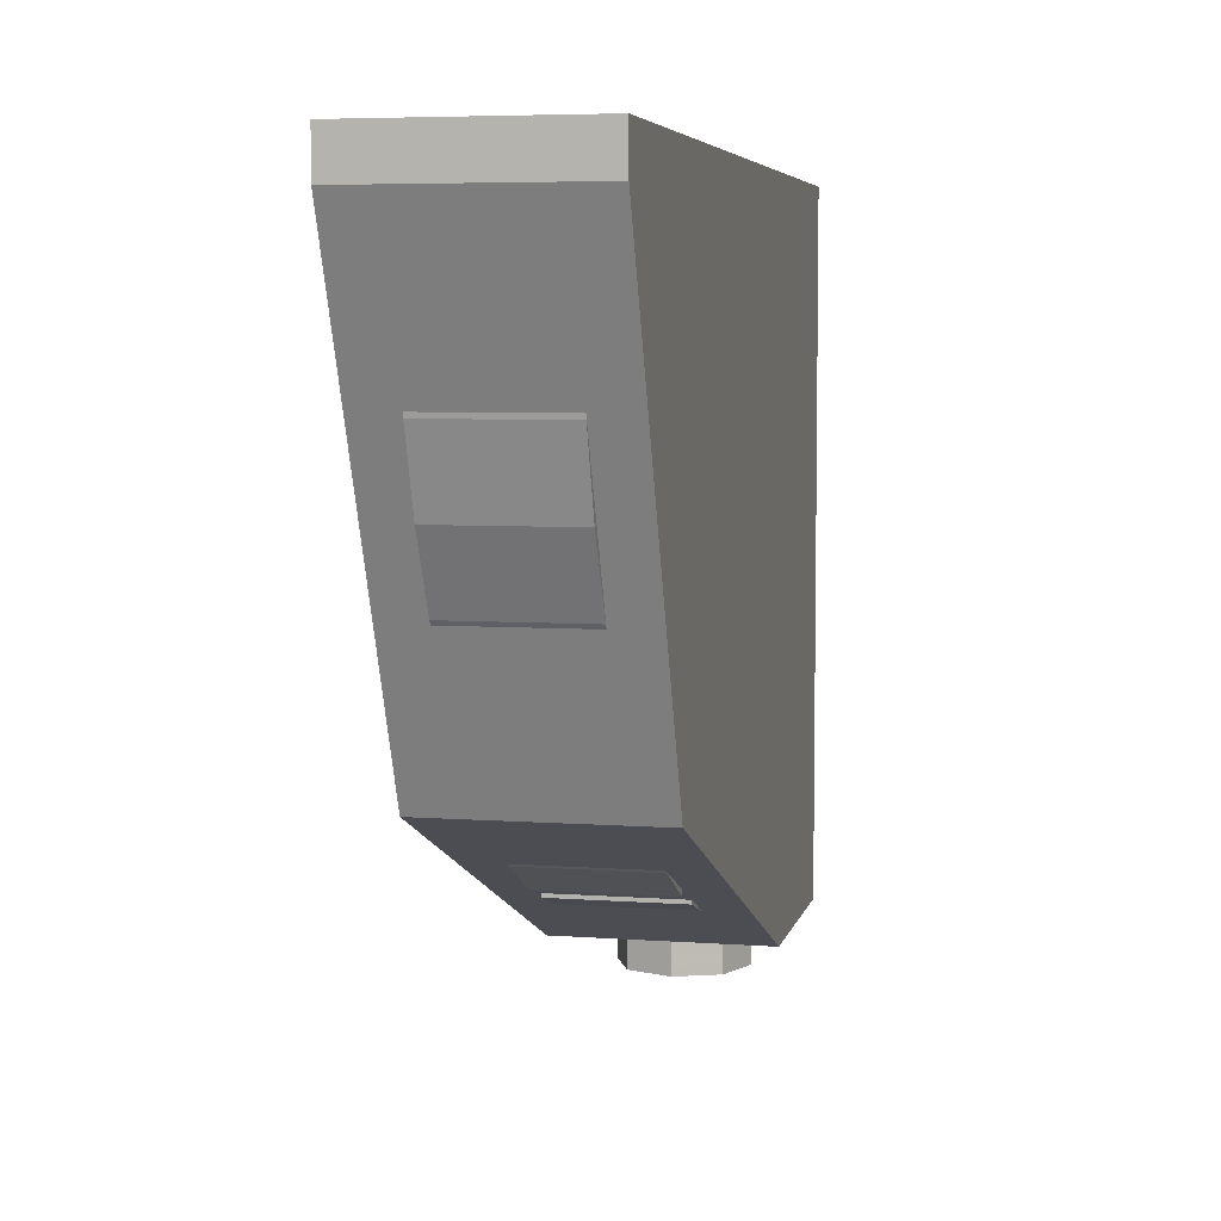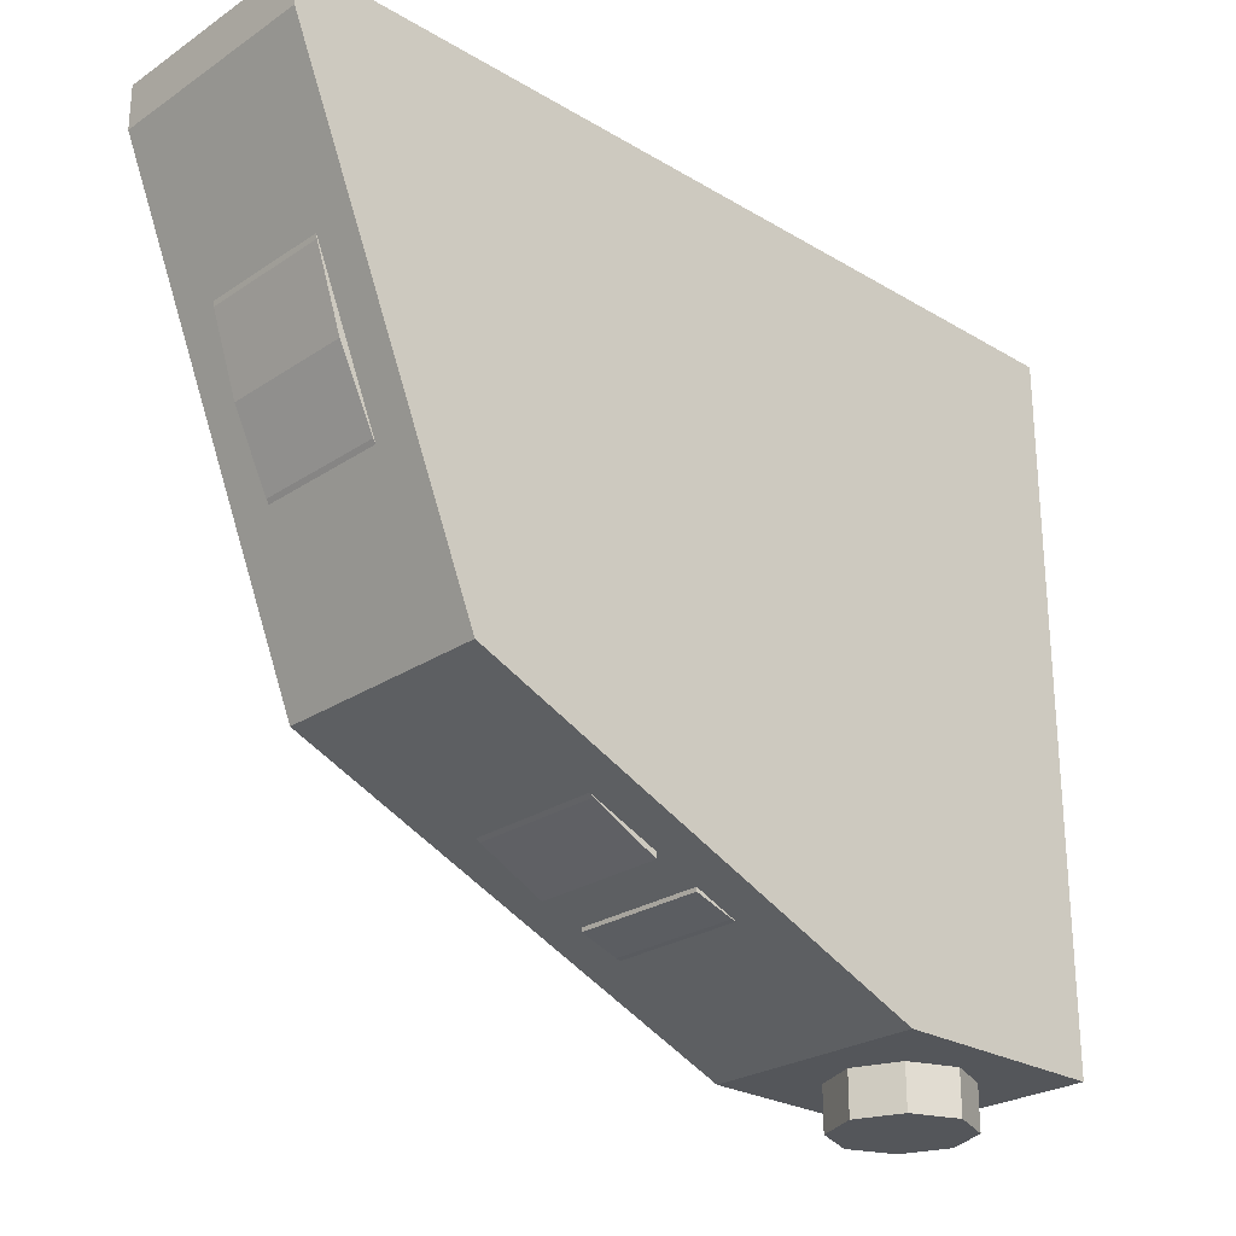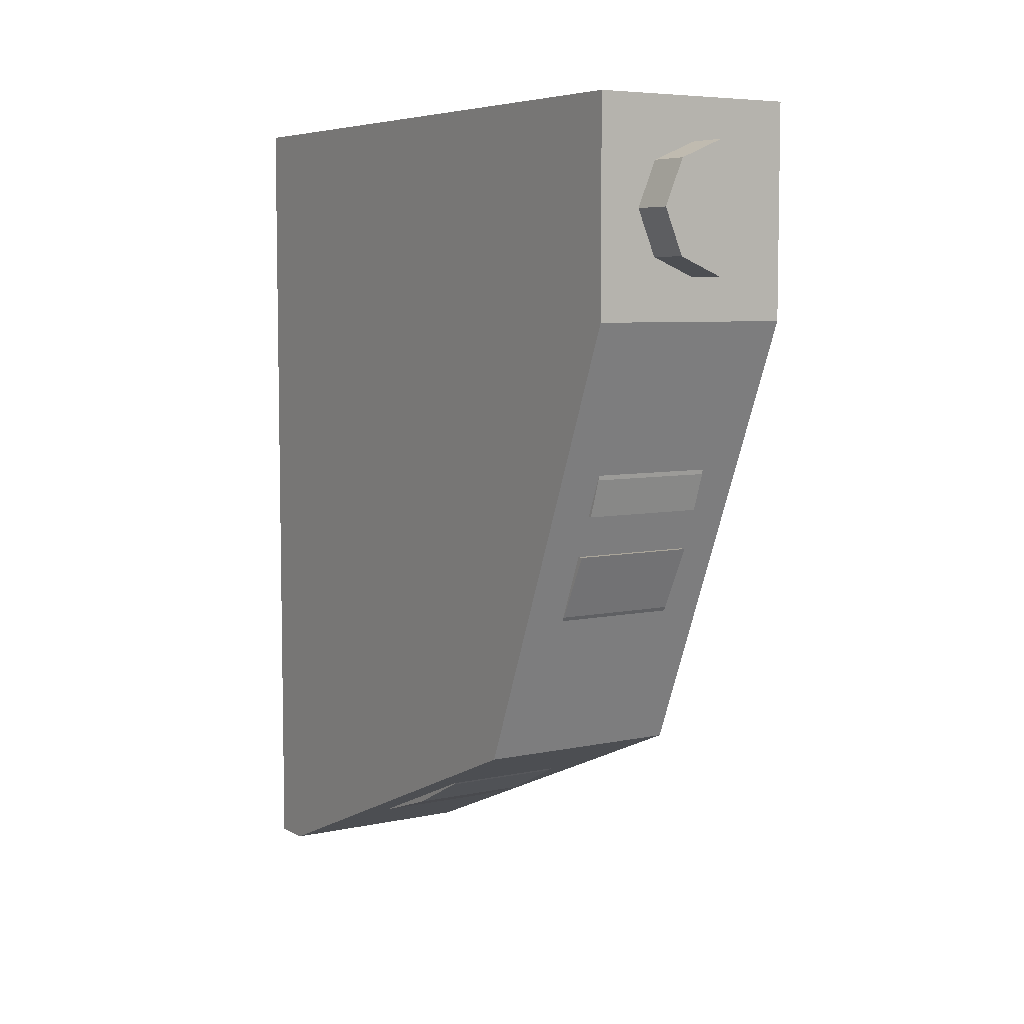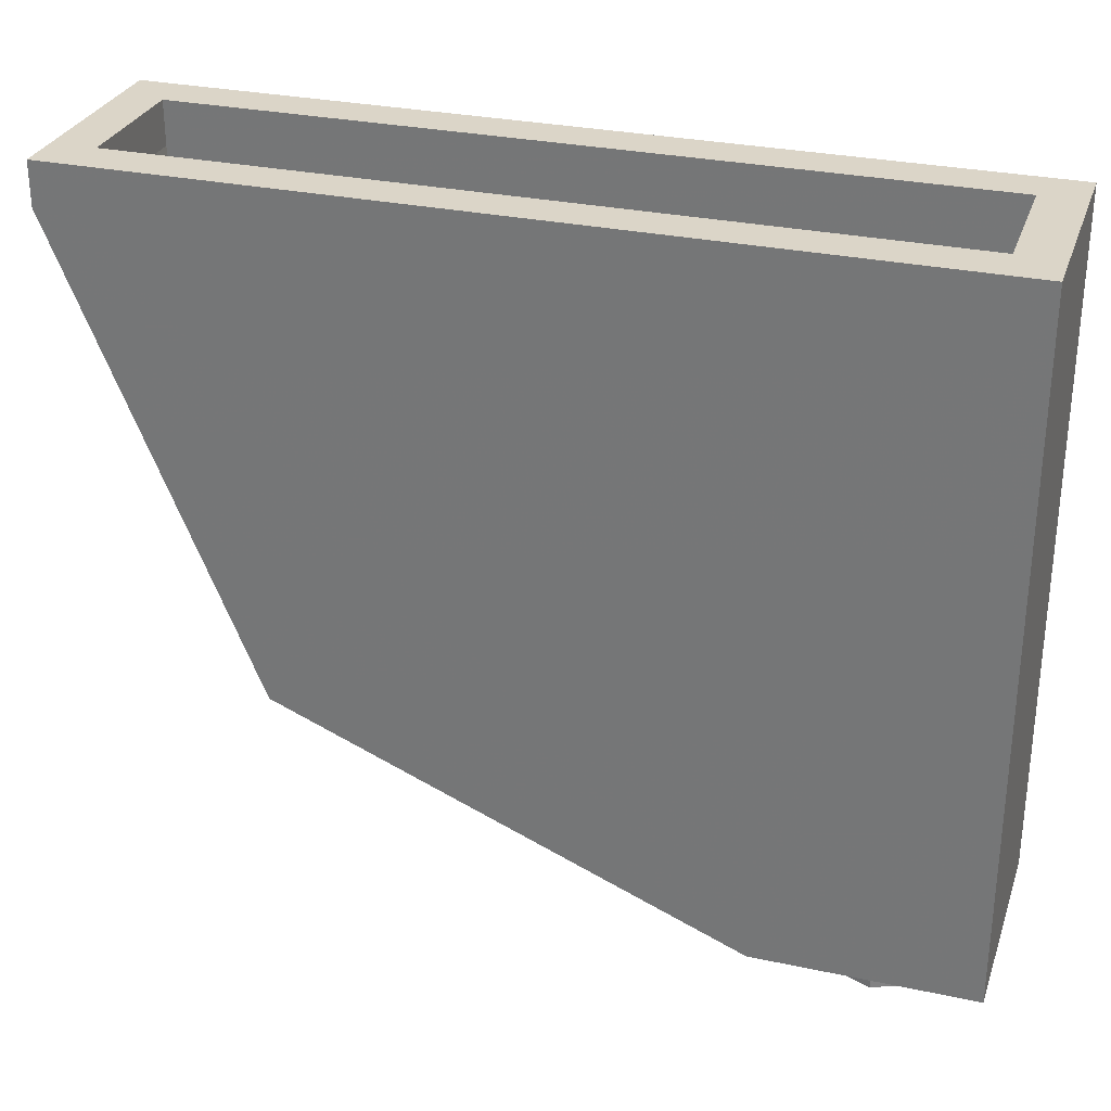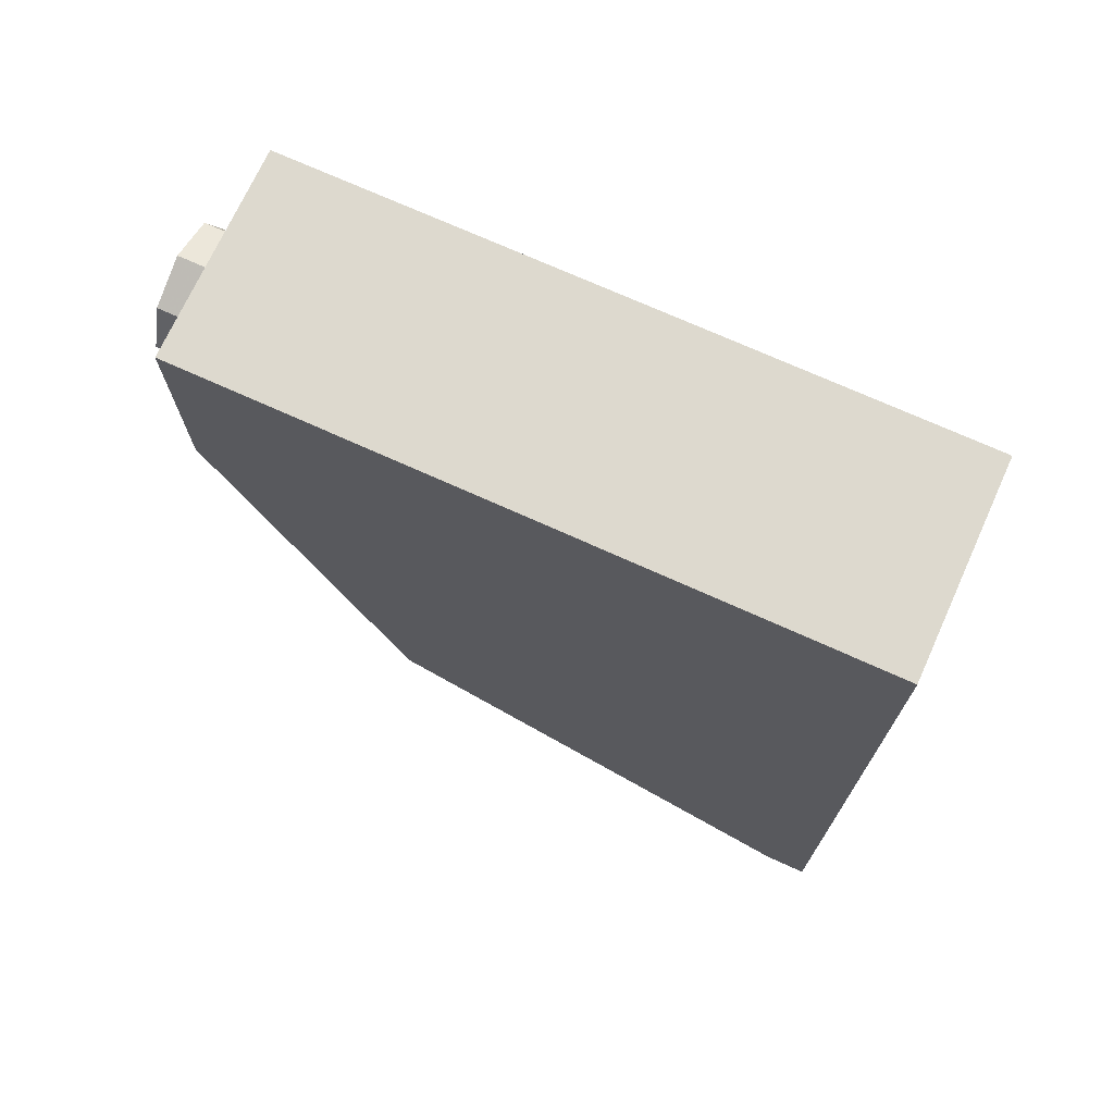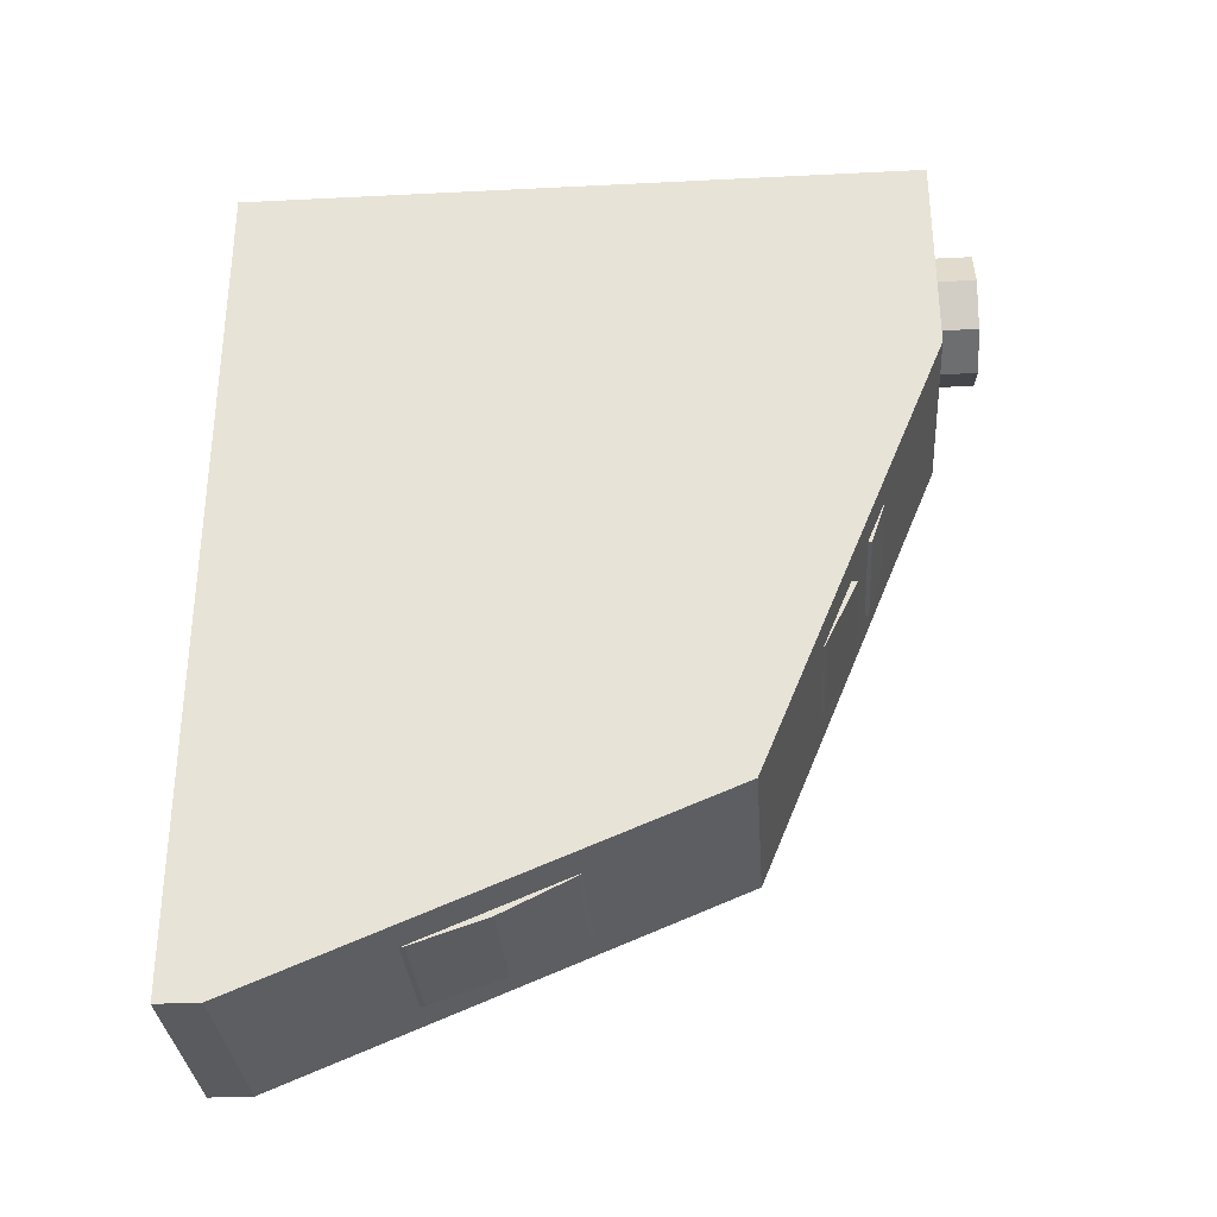
<metadata>
{"format":"obj","ext":"obj","renderer":"f3d","projection":"perspective","resolution":1024,"background":"white","views":[{"elev":5.7,"azim":-167.5,"up":"+Y"},{"elev":-25.7,"azim":-133.4,"up":"+Y"},{"elev":6.3,"azim":-32.6,"up":"+Z"},{"elev":29.5,"azim":-72.5,"up":"+Y"},{"elev":71.8,"azim":114.4,"up":"+Z"},{"elev":-32.0,"azim":-86.0,"up":"+Z"}]}
</metadata>
<code>
v 0.2121 0 0.2121
v 0.3 0 0
v 0.3 -0.2 0
v 0.2121 -0.2 0.2121
v 0 0 0.3
v 0.2121 0 0.2121
v 0.2121 -0.2 0.2121
v 0 -0.2 0.3
v -0.2121 0 0.2121
v 0 0 0.3
v 0 -0.2 0.3
v -0.2121 -0.2 0.2121
v -0.3 0 0
v -0.2121 0 0.2121
v -0.2121 -0.2 0.2121
v -0.3 -0.2 0
v -0.2121 0 -0.2121
v -0.3 0 0
v -0.3 -0.2 0
v -0.2121 -0.2 -0.2121
v 0 0 -0.3
v -0.2121 0 -0.2121
v -0.2121 -0.2 -0.2121
v 0 -0.2 -0.3
v 0.2121 0 -0.2121
v 0 0 -0.3
v 0 -0.2 -0.3
v 0.2121 -0.2 -0.2121
v 0.3 0 0
v 0.2121 0 -0.2121
v 0.2121 -0.2 -0.2121
v 0.3 -0.2 0
v 0 -0.2 0
v 0.3 -0.2 0
v 0.2121 -0.2 0.2121
v 0 -0.2 0
v 0.2121 -0.2 0.2121
v 0 -0.2 0.3
v 0 -0.2 0
v 0 -0.2 0.3
v -0.2121 -0.2 0.2121
v 0 -0.2 0
v -0.2121 -0.2 0.2121
v -0.3 -0.2 0
v 0 -0.2 0
v -0.3 -0.2 0
v -0.2121 -0.2 -0.2121
v 0 -0.2 0
v -0.2121 -0.2 -0.2121
v 0 -0.2 -0.3
v 0 -0.2 0
v 0 -0.2 -0.3
v 0.2121 -0.2 -0.2121
v 0 -0.2 0
v 0.2121 -0.2 -0.2121
v 0.3 -0.2 0
v -0.5 0 -0.5
v -0.5 0 0.5
v -0.5 3.2 0.5
v -0.5 0 -0.5
v -0.5 3.2 0.5
v -0.5 3.2 -3.5
v -0.5 3 -3.5
v -0.5 0 -0.5
v -0.5 0.8787 -2.621
v -0.5 3 -3.5
v 0.5 0 0.5
v 0.5 0 -0.5
v 0.5 3.2 0.5
v 0.5 0 -0.5
v 0.5 3 -3.5
v 0.5 3.2 -3.5
v 0.5 3.2 0.5
v 0.5 0 -0.5
v 0.5 0.8787 -2.621
v 0.5 3 -3.5
v -0.5 0 0.5
v -0.5 0 -0.5
v 0.5 0 -0.5
v 0.5 0 0.5
v 0.5 0 0.5
v -0.5 0 0.5
v -0.5 3.2 0.5
v 0.5 3.2 0.5
v 0.5 0.8787 -2.621
v 0.5 0 -0.5
v -0.5 0 -0.5
v -0.5 0.8787 -2.621
v 0.5 3 -3.5
v 0.5 0.8787 -2.621
v -0.5 0.8787 -2.621
v -0.5 3 -3.5
v 0.5 3 -3.5
v -0.5 3 -3.5
v -0.5 3.2 -3.5
v 0.5 3.2 -3.5
v 0.3 3.2 0.3
v -0.3 3.2 0.3
v -0.5 3.2 0.5
v 0.5 3.2 0.5
v 0.3 3.2 -3.3
v 0.5 3.2 -3.5
v -0.5 3.2 -3.5
v -0.3 3.2 -3.3
v -0.3 3.2 -3.3
v -0.5 3.2 -3.5
v -0.5 3.2 0.5
v -0.3 3.2 0.3
v 0.5 3.2 -3.5
v 0.3 3.2 -3.3
v 0.3 3.2 0.3
v 0.5 3.2 0.5
v 0.3 3 -3.3
v -0.3 3 -3.3
v -0.3 3.2 -3.3
v 0.3 3.2 -3.3
v 0.3 2.9 -1.45
v 0.3 2.9 -1.55
v -0.3 2.9 -1.55
v -0.3 2.9 -1.45
v -0.3 0.4259 -1.598
v -0.3 2.9 -1.55
v 0.3 2.9 -1.55
v 0.3 0.4259 -1.598
v 0.3 0.3553 -1.401
v 0.3 2.9 -1.45
v -0.3 2.9 -1.45
v -0.3 0.3553 -1.401
v -0.3 2.635 -3.276
v -0.3 3 -3.3
v 0.3 3 -3.3
v 0.3 2.635 -3.276
v -0.3 2.275 -3.205
v -0.3 2.635 -3.276
v 0.3 2.635 -3.276
v 0.3 2.275 -3.205
v -0.3 1.928 -3.087
v -0.3 2.275 -3.205
v 0.3 2.275 -3.205
v 0.3 1.928 -3.087
v -0.3 1.6 -2.925
v -0.3 1.928 -3.087
v 0.3 1.928 -3.087
v 0.3 1.6 -2.925
v -0.3 1.295 -2.722
v -0.3 1.6 -2.925
v 0.3 1.6 -2.925
v 0.3 1.295 -2.722
v -0.3 1.02 -2.48
v -0.3 1.295 -2.722
v 0.3 1.295 -2.722
v 0.3 1.02 -2.48
v -0.3 0.7785 -2.205
v -0.3 1.02 -2.48
v 0.3 1.02 -2.48
v 0.3 0.7785 -2.205
v -0.3 0.5752 -1.9
v -0.3 0.7785 -2.205
v 0.3 0.7785 -2.205
v 0.3 0.5752 -1.9
v 0.3 0.2 -0.5
v 0.3 0.2241 -0.8654
v -0.3 0.2241 -0.8654
v -0.3 0.2 -0.5
v 0.3 0.2241 -0.8654
v 0.3 0.2955 -1.225
v -0.3 0.2955 -1.225
v -0.3 0.2241 -0.8654
v 0.3 0.3553 -1.401
v -0.3 0.3553 -1.401
v -0.3 0.2955 -1.225
v 0.3 0.2955 -1.225
v 0.3 0.5752 -1.9
v -0.3 0.5752 -1.9
v -0.3 0.4259 -1.598
v 0.3 0.4259 -1.598
v -0.3 0.2 0.3
v -0.3 0.2 -0.5
v 0.3 0.2 -0.5
v 0.3 0.2 0.3
v -0.3 3.2 0.3
v 0.3 3.2 0.3
v 0.3 0.2 0.3
v -0.3 0.2 0.3
v 0.3 0.2 -0.5
v 0.3 0.2241 -0.8654
v 0.3 0.2955 -1.225
v -0.3 0.2 -0.5
v -0.3 0.2241 -0.8654
v -0.3 0.2955 -1.225
v 0.3 3 -3.3
v 0.3 2.635 -3.276
v 0.3 2.275 -3.205
v 0.3 1.928 -3.087
v 0.3 3 -3.3
v 0.3 1.928 -3.087
v 0.3 1.6 -2.925
v 0.3 1.295 -2.722
v 0.3 3 -3.3
v 0.3 1.295 -2.722
v 0.3 1.02 -2.48
v 0.3 0.7785 -2.205
v 0.3 0.5752 -1.9
v 0.3 3 -3.3
v 0.3 0.7785 -2.205
v -0.3 3 -3.3
v -0.3 2.635 -3.276
v -0.3 2.275 -3.205
v -0.3 1.928 -3.087
v -0.3 3 -3.3
v -0.3 1.928 -3.087
v -0.3 1.6 -2.925
v -0.3 1.295 -2.722
v -0.3 3 -3.3
v -0.3 1.295 -2.722
v -0.3 1.02 -2.48
v -0.3 0.7785 -2.205
v -0.3 0.5752 -1.9
v -0.3 3 -3.3
v -0.3 0.7785 -2.205
v -0.3 0.2 0.3
v -0.3 0.2 -0.5
v -0.3 0.2955 -1.225
v -0.3 0.3553 -1.401
v 0.3 3.2 0.3
v 0.3 2.9 -1.45
v 0.3 0.3553 -1.401
v 0.3 0.2 0.3
v 0.3 2.9 -1.55
v 0.3 2.9 -1.45
v 0.3 3.2 0.3
v 0.3 3 -3.3
v 0.3 3.2 -3.3
v 0.3 3 -3.3
v 0.3 3.2 0.3
v 0.3 0.2955 -1.225
v 0.3 0.2 -0.5
v 0.3 0.2 0.3
v 0.3 0.3553 -1.401
v -0.3 2.9 -1.55
v -0.3 0.4259 -1.598
v -0.3 0.5752 -1.9
v -0.3 3 -3.3
v 0.3 0.5752 -1.9
v 0.3 0.4259 -1.598
v 0.3 2.9 -1.55
v 0.3 3 -3.3
v -0.3 0.3553 -1.401
v -0.3 2.9 -1.45
v -0.3 3.2 0.3
v -0.3 0.2 0.3
v -0.3 3.2 0.3
v -0.3 2.9 -1.45
v -0.3 2.9 -1.55
v -0.3 3 -3.3
v -0.3 3 -3.3
v -0.3 3.2 -3.3
v -0.3 3.2 0.3
g mesh4996187
f 1 3 2
f 3 1 4
f 5 7 6
f 7 5 8
f 9 11 10
f 11 9 12
f 13 15 14
f 15 13 16
f 17 19 18
f 19 17 20
f 21 23 22
f 23 21 24
f 25 27 26
f 27 25 28
f 29 31 30
f 31 29 32
g mesh4996189
f 33 34 35
f 36 37 38
f 39 40 41
f 42 43 44
f 45 46 47
f 48 49 50
f 51 52 53
f 54 55 56
f 57 58 59
f 60 61 62
f 62 63 60
g mesh4996192
f 64 66 65
f 67 68 69
f 70 71 72
f 72 73 70
g mesh4996195
f 74 75 76
g mesh4996198
f 77 78 79
f 79 80 77
g mesh4996200
f 81 83 82
f 83 81 84
g mesh4996202
f 85 86 87
f 87 88 85
f 89 90 91
f 91 92 89
g mesh4996204
f 93 94 95
f 95 96 93
f 97 98 99
f 99 100 97
f 101 102 103
f 103 104 101
f 105 106 107
f 107 108 105
f 109 110 111
f 111 112 109
g mesh4996208
f 113 115 114
f 115 113 116
g mesh4996210
f 117 118 119
f 119 120 117
g mesh4996212
f 121 122 123
f 123 124 121
g mesh4996214
f 125 126 127
f 127 128 125
g mesh4996219
f 129 131 130
f 131 129 132
f 133 135 134
f 135 133 136
f 137 139 138
f 139 137 140
f 141 143 142
f 143 141 144
f 145 147 146
f 147 145 148
f 149 151 150
f 151 149 152
f 153 155 154
f 155 153 156
f 157 159 158
f 159 157 160
g mesh4996225
f 161 162 163
f 163 164 161
f 165 166 167
f 167 168 165
g mesh4996228
f 169 170 171
f 171 172 169
g mesh4996230
f 173 174 175
f 175 176 173
g mesh4996232
f 177 179 178
f 179 177 180
g mesh4996234
f 181 182 183
f 183 184 181
g mesh4996236
f 185 187 186
g mesh4996238
f 188 189 190
g mesh4996240
f 191 192 193
f 193 194 191
f 195 196 197
f 197 198 195
f 199 200 201
f 201 202 199
f 203 204 205
g mesh4996242
f 206 208 207
f 208 206 209
f 210 212 211
f 212 210 213
f 214 216 215
f 216 214 217
f 218 220 219
f 221 222 223
f 223 224 221
f 225 226 227
f 227 228 225
f 229 230 231
f 231 232 229
f 233 234 235
f 236 237 238
f 238 239 236
f 240 241 242
f 242 243 240
f 244 245 246
f 246 247 244
f 248 249 250
f 250 251 248
f 252 253 254
f 254 255 252
f 256 257 258

</code>
